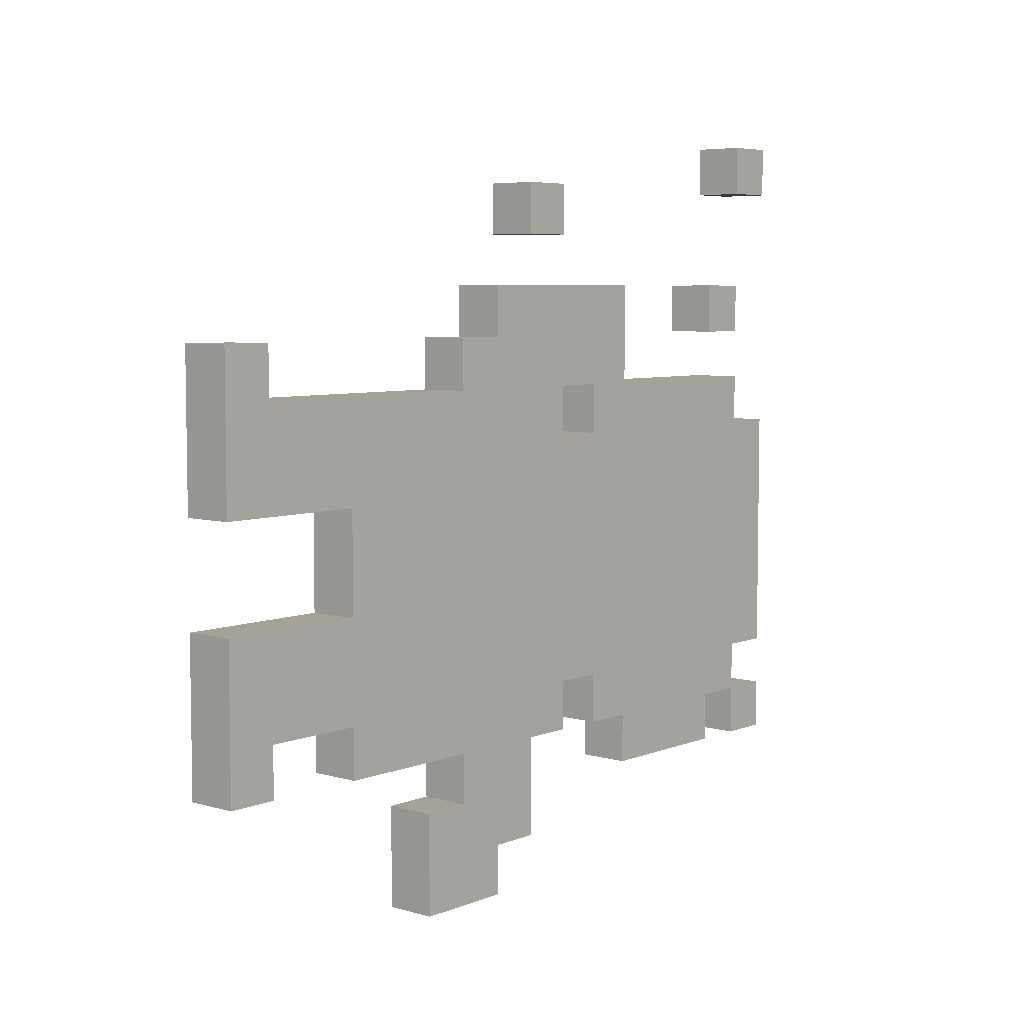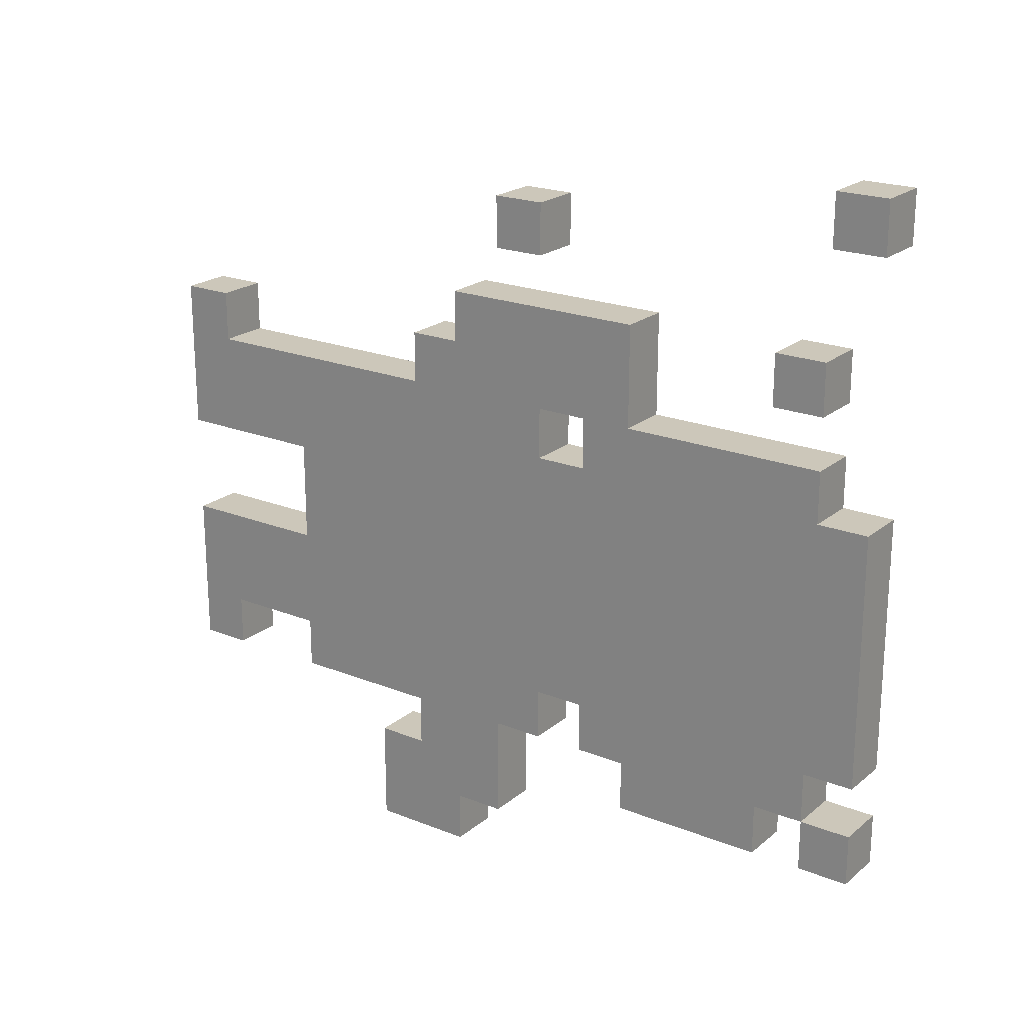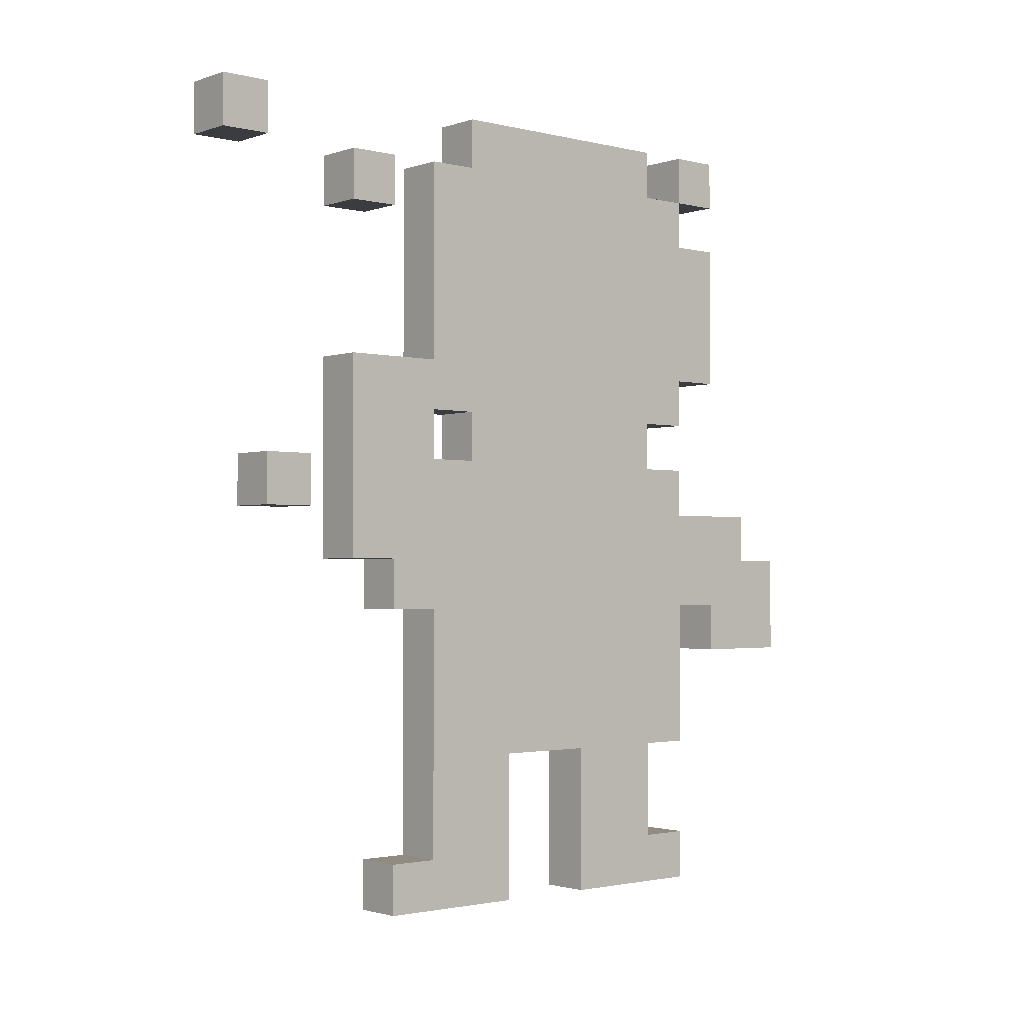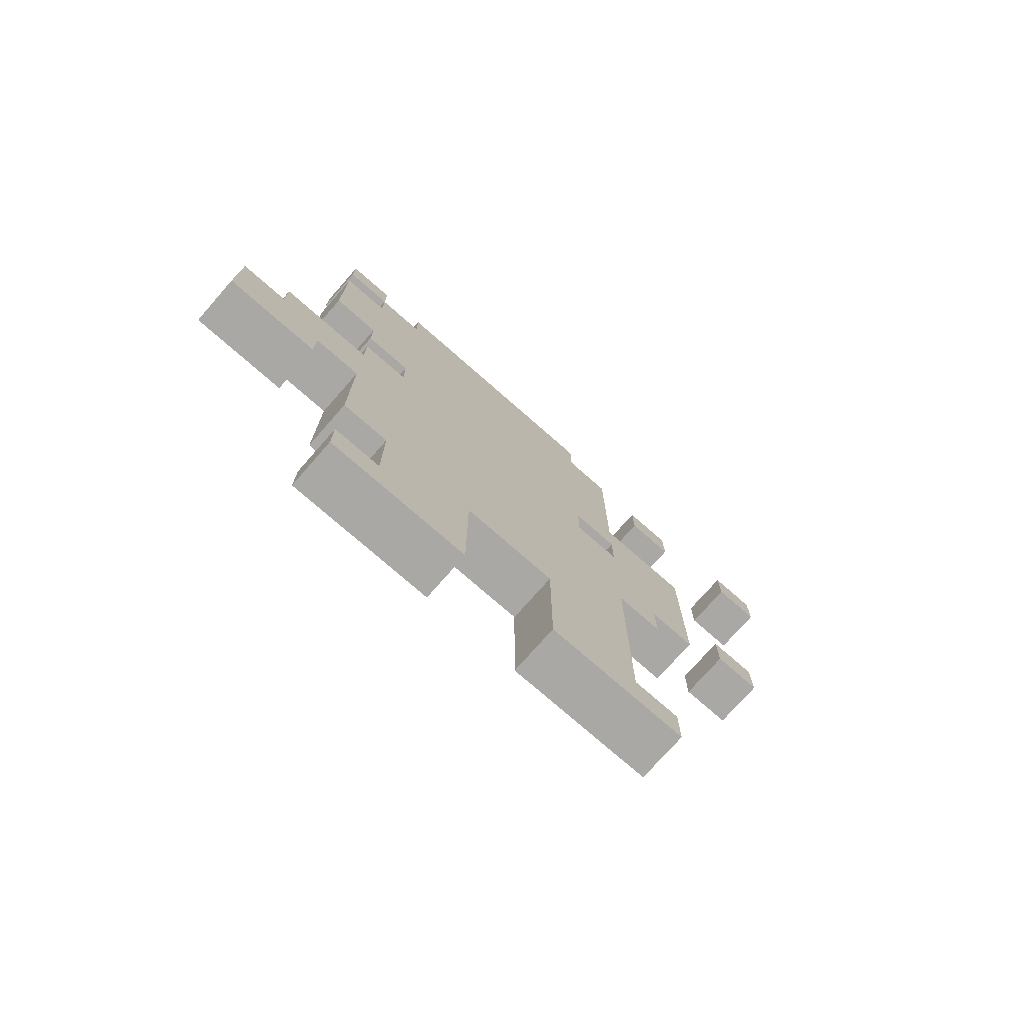
<metadata>
{"format":"obj","ext":"obj","renderer":"f3d","projection":"perspective","resolution":1024,"background":"white","views":[{"elev":6.0,"azim":40.6,"up":"+Z"},{"elev":21.3,"azim":125.4,"up":"+Z"},{"elev":-1.8,"azim":49.2,"up":"+Y"},{"elev":-75.1,"azim":-131.3,"up":"+Y"}]}
</metadata>
<code>
o
v -0.1 1 0.3
v -0.1 1 0
v -0.1 1 -0.2
v -0.1 1 -0.5
v -0.1 1.1 0.3
v -0.1 1.1 0.2
v -0.1 1.1 -0.4
v -0.1 1.1 -0.5
v -0.1 1.2 0.2
v -0.1 1.2 0
v -0.1 1.2 -0.2
v -0.1 1.2 -0.4
v -0.1 1.3 0
v -0.1 1.3 -0.2
v -0.1 1.3 -0.4
v -0.1 1.3 -0.5
v -0.1 1.5 0.2
v -0.1 1.5 0.1
v -0.1 1.5 -0.2
v -0.1 1.5 -0.3
v -0.1 1.5 -0.6
v -0.1 1.5 -0.8
v -0.1 1.6 0.3
v -0.1 1.6 0.2
v -0.1 1.6 0.1
v -0.1 1.6 -0.2
v -0.1 1.6 -0.3
v -0.1 1.6 -0.5
v -0.1 1.6 -0.6
v -0.1 1.7 0.4
v -0.1 1.7 0.3
v -0.1 1.7 -0.2
v -0.1 1.7 -0.3
v -0.1 1.7 -0.4
v -0.1 1.7 -0.6
v -0.1 1.7 -0.7
v -0.1 1.7 -0.8
v -0.1 1.8 0.6
v -0.1 1.8 0.5
v -0.1 1.8 0.1
v -0.1 1.8 0
v -0.1 1.8 -0.3
v -0.1 1.8 -0.4
v -0.1 1.8 -0.5
v -0.1 1.8 -0.7
v -0.1 1.9 0.6
v -0.1 1.9 0.5
v -0.1 1.9 0.4
v -0.1 1.9 0.2
v -0.1 1.9 0.1
v -0.1 1.9 0
v -0.1 1.9 -0.4
v -0.1 1.9 -0.5
v -0.1 2 0.2
v -0.1 2 0.1
v -0.1 2 -0.1
v -0.1 2 -0.4
v -0.1 2 -0.5
v -0.1 2.1 0.4
v -0.1 2.1 0.2
v -0.1 2.1 0.1
v -0.1 2.1 -0.1
v -0.1 2.1 -0.3
v -0.1 2.1 -0.4
v -0.1 2.1 -0.5
v -0.1 2.1 -0.6
v -0.1 2.2 0.1
v -0.1 2.2 0
v -0.1 2.2 -0.1
v -0.1 2.2 -0.2
v -0.1 2.2 -0.4
v -0.1 2.2 -0.5
v -0.1 2.4 0.4
v -0.1 2.4 0.3
v -0.1 2.4 0.2
v -0.1 2.4 0.1
v -0.1 2.4 0
v -0.1 2.4 -0.1
v -0.1 2.4 -0.2
v -0.1 2.4 -0.3
v -0.1 2.4 -0.5
v -0.1 2.4 -0.6
v -0.1 2.5 0.7
v -0.1 2.5 0.6
v -0.1 2.5 0.4
v -0.1 2.5 0.3
v -0.1 2.5 0.2
v -0.1 2.5 0.1
v -0.1 2.5 -0.4
v -0.1 2.5 -0.5
v -0.1 2.5 -0.6
v -0.1 2.6 0.7
v -0.1 2.6 0.6
v -0.1 2.6 0.1
v -0.1 2.6 -0.4
v -0.1 2.6 -0.5
v -0.1 2.6 -0.6
v 0 1 0.3
v 0 1 0
v 0 1 -0.2
v 0 1 -0.5
v 0 1.1 0.3
v 0 1.1 0.2
v 0 1.1 -0.4
v 0 1.1 -0.5
v 0 1.2 0.2
v 0 1.2 0
v 0 1.2 -0.2
v 0 1.2 -0.4
v 0 1.3 0
v 0 1.3 -0.2
v 0 1.3 -0.4
v 0 1.3 -0.5
v 0 1.5 0.2
v 0 1.5 0.1
v 0 1.5 -0.2
v 0 1.5 -0.3
v 0 1.5 -0.6
v 0 1.5 -0.8
v 0 1.6 0.3
v 0 1.6 0.2
v 0 1.6 0.1
v 0 1.6 -0.2
v 0 1.6 -0.3
v 0 1.6 -0.5
v 0 1.6 -0.6
v 0 1.7 0.4
v 0 1.7 0.3
v 0 1.7 -0.2
v 0 1.7 -0.3
v 0 1.7 -0.4
v 0 1.7 -0.6
v 0 1.7 -0.7
v 0 1.7 -0.8
v 0 1.8 0.6
v 0 1.8 0.5
v 0 1.8 0.1
v 0 1.8 0
v 0 1.8 -0.3
v 0 1.8 -0.4
v 0 1.8 -0.5
v 0 1.8 -0.7
v 0 1.9 0.6
v 0 1.9 0.5
v 0 1.9 0.4
v 0 1.9 0.2
v 0 1.9 0.1
v 0 1.9 0
v 0 1.9 -0.4
v 0 1.9 -0.5
v 0 2 0.2
v 0 2 0.1
v 0 2 -0.1
v 0 2 -0.4
v 0 2 -0.5
v 0 2.1 0.4
v 0 2.1 0.2
v 0 2.1 0.1
v 0 2.1 -0.1
v 0 2.1 -0.3
v 0 2.1 -0.4
v 0 2.1 -0.5
v 0 2.1 -0.6
v 0 2.2 0.1
v 0 2.2 0
v 0 2.2 -0.1
v 0 2.2 -0.2
v 0 2.2 -0.4
v 0 2.2 -0.5
v 0 2.4 0.4
v 0 2.4 0.3
v 0 2.4 0.2
v 0 2.4 0.1
v 0 2.4 0
v 0 2.4 -0.1
v 0 2.4 -0.2
v 0 2.4 -0.3
v 0 2.4 -0.5
v 0 2.4 -0.6
v 0 2.5 0.7
v 0 2.5 0.6
v 0 2.5 0.4
v 0 2.5 0.3
v 0 2.5 0.2
v 0 2.5 0.1
v 0 2.5 -0.4
v 0 2.5 -0.5
v 0 2.5 -0.6
v 0 2.6 0.7
v 0 2.6 0.6
v 0 2.6 0.1
v 0 2.6 -0.4
v 0 2.6 -0.5
v 0 2.6 -0.6
v -0.1 2.5 0.7
v -0.1 2.6 0.7
v 0 2.5 0.7
v 0 2.6 0.7
v -0.1 1.8 0.6
v -0.1 1.9 0.6
v 0 1.8 0.6
v 0 1.9 0.6
v -0.1 1.7 0.4
v -0.1 1.9 0.4
v -0.1 2.1 0.4
v -0.1 2.4 0.4
v -0.1 2.5 0.4
v 0 1.7 0.4
v 0 1.9 0.4
v 0 2.1 0.4
v 0 2.4 0.4
v 0 2.5 0.4
v -0.1 1 0.3
v -0.1 1.1 0.3
v -0.1 1.6 0.3
v -0.1 1.7 0.3
v 0 1 0.3
v 0 1.1 0.3
v 0 1.6 0.3
v 0 1.7 0.3
v -0.1 1.1 0.2
v -0.1 1.2 0.2
v -0.1 1.5 0.2
v -0.1 1.6 0.2
v -0.1 2.1 0.2
v -0.1 2.4 0.2
v -0.1 2.5 0.2
v 0 1.1 0.2
v 0 1.2 0.2
v 0 1.5 0.2
v 0 1.6 0.2
v 0 2.1 0.2
v 0 2.4 0.2
v 0 2.5 0.2
v -0.1 1.9 0.1
v -0.1 2 0.1
v -0.1 2.5 0.1
v -0.1 2.6 0.1
v 0 1.9 0.1
v 0 2 0.1
v 0 2.5 0.1
v 0 2.6 0.1
v -0.1 1 -0.2
v -0.1 1.2 -0.2
v -0.1 1.3 -0.2
v 0 1 -0.2
v 0 1.2 -0.2
v 0 1.3 -0.2
v -0.1 2.5 -0.5
v -0.1 2.6 -0.5
v 0 2.5 -0.5
v 0 2.6 -0.5
v -0.1 1.5 -0.6
v -0.1 1.6 -0.6
v 0 1.5 -0.6
v 0 1.6 -0.6
v -0.1 2.5 0.6
v -0.1 2.6 0.6
v 0 2.5 0.6
v 0 2.6 0.6
v -0.1 1.8 0.5
v -0.1 1.9 0.5
v 0 1.8 0.5
v 0 1.9 0.5
v -0.1 2.4 0.3
v -0.1 2.5 0.3
v 0 2.4 0.3
v 0 2.5 0.3
v -0.1 1.9 0.2
v -0.1 2 0.2
v 0 1.9 0.2
v 0 2 0.2
v -0.1 1 0
v -0.1 1.2 0
v -0.1 1.3 0
v 0 1 0
v 0 1.2 0
v 0 1.3 0
v -0.1 1.1 -0.4
v -0.1 1.2 -0.4
v -0.1 1.3 -0.4
v -0.1 1.9 -0.4
v -0.1 2 -0.4
v -0.1 2.5 -0.4
v -0.1 2.6 -0.4
v 0 1.1 -0.4
v 0 1.2 -0.4
v 0 1.3 -0.4
v 0 1.9 -0.4
v 0 2 -0.4
v 0 2.5 -0.4
v 0 2.6 -0.4
v -0.1 1 -0.5
v -0.1 1.1 -0.5
v -0.1 1.3 -0.5
v -0.1 1.6 -0.5
v -0.1 1.8 -0.5
v -0.1 1.9 -0.5
v -0.1 2 -0.5
v -0.1 2.1 -0.5
v -0.1 2.4 -0.5
v -0.1 2.5 -0.5
v 0 1 -0.5
v 0 1.1 -0.5
v 0 1.3 -0.5
v 0 1.6 -0.5
v 0 1.8 -0.5
v 0 1.9 -0.5
v 0 2 -0.5
v 0 2.1 -0.5
v 0 2.4 -0.5
v 0 2.5 -0.5
v -0.1 2.1 -0.6
v -0.1 2.4 -0.6
v -0.1 2.5 -0.6
v -0.1 2.6 -0.6
v 0 2.1 -0.6
v 0 2.4 -0.6
v 0 2.5 -0.6
v 0 2.6 -0.6
v -0.1 1.7 -0.7
v -0.1 1.8 -0.7
v 0 1.7 -0.7
v 0 1.8 -0.7
v -0.1 1.5 -0.8
v -0.1 1.7 -0.8
v 0 1.5 -0.8
v 0 1.7 -0.8
v -0.1 1 0.3
v 0 1 0.3
v -0.1 1 0
v 0 1 0
v -0.1 1 -0.2
v 0 1 -0.2
v -0.1 1 -0.5
v 0 1 -0.5
v -0.1 1.3 0
v 0 1.3 0
v -0.1 1.3 -0.2
v 0 1.3 -0.2
v -0.1 1.3 -0.4
v 0 1.3 -0.4
v -0.1 1.3 -0.5
v 0 1.3 -0.5
v -0.1 1.5 -0.6
v 0 1.5 -0.6
v -0.1 1.5 -0.8
v 0 1.5 -0.8
v -0.1 1.6 0.3
v 0 1.6 0.3
v -0.1 1.6 0.2
v 0 1.6 0.2
v -0.1 1.6 -0.5
v 0 1.6 -0.5
v -0.1 1.6 -0.6
v 0 1.6 -0.6
v -0.1 1.7 0.4
v 0 1.7 0.4
v -0.1 1.7 0.3
v 0 1.7 0.3
v -0.1 1.8 0.6
v 0 1.8 0.6
v -0.1 1.8 0.5
v 0 1.8 0.5
v -0.1 2 0.2
v 0 2 0.2
v -0.1 2 0.1
v 0 2 0.1
v -0.1 2 -0.4
v 0 2 -0.4
v -0.1 2 -0.5
v 0 2 -0.5
v -0.1 2.1 -0.5
v 0 2.1 -0.5
v -0.1 2.1 -0.6
v 0 2.1 -0.6
v -0.1 2.4 0.4
v 0 2.4 0.4
v -0.1 2.4 0.3
v 0 2.4 0.3
v -0.1 2.5 0.7
v 0 2.5 0.7
v -0.1 2.5 0.6
v 0 2.5 0.6
v -0.1 2.5 -0.5
v 0 2.5 -0.5
v -0.1 2.5 -0.6
v 0 2.5 -0.6
v -0.1 1.1 0.3
v 0 1.1 0.3
v -0.1 1.1 0.2
v 0 1.1 0.2
v -0.1 1.1 -0.4
v 0 1.1 -0.4
v -0.1 1.1 -0.5
v 0 1.1 -0.5
v -0.1 1.7 -0.7
v 0 1.7 -0.7
v -0.1 1.7 -0.8
v 0 1.7 -0.8
v -0.1 1.8 -0.5
v 0 1.8 -0.5
v -0.1 1.8 -0.7
v 0 1.8 -0.7
v -0.1 1.9 0.6
v 0 1.9 0.6
v -0.1 1.9 0.5
v 0 1.9 0.5
v -0.1 1.9 0.2
v 0 1.9 0.2
v -0.1 1.9 0.1
v 0 1.9 0.1
v -0.1 1.9 -0.4
v 0 1.9 -0.4
v -0.1 1.9 -0.5
v 0 1.9 -0.5
v -0.1 2.1 0.4
v 0 2.1 0.4
v -0.1 2.1 0.2
v 0 2.1 0.2
v -0.1 2.4 -0.5
v 0 2.4 -0.5
v -0.1 2.4 -0.6
v 0 2.4 -0.6
v -0.1 2.5 0.4
v 0 2.5 0.4
v -0.1 2.5 0.3
v 0 2.5 0.3
v -0.1 2.5 0.2
v 0 2.5 0.2
v -0.1 2.5 0.1
v 0 2.5 0.1
v -0.1 2.5 -0.4
v 0 2.5 -0.4
v -0.1 2.5 -0.5
v 0 2.5 -0.5
v -0.1 2.6 0.7
v 0 2.6 0.7
v -0.1 2.6 0.6
v 0 2.6 0.6
v -0.1 2.6 0.1
v 0 2.6 0.1
v -0.1 2.6 -0.4
v 0 2.6 -0.4
v -0.1 2.6 -0.5
v 0 2.6 -0.5
v -0.1 2.6 -0.6
v 0 2.6 -0.6
f 5 2 1
f 6 2 5
f 7 4 3
f 8 4 7
f 9 2 6
f 10 2 9
f 11 7 3
f 12 7 11
f 13 10 9
f 14 12 11
f 15 12 14
f 17 15 14
f 17 16 15
f 17 14 13
f 17 13 9
f 18 16 17
f 19 16 18
f 20 16 19
f 24 18 17
f 25 19 18
f 25 18 24
f 26 20 19
f 26 19 25
f 27 16 20
f 27 20 26
f 28 16 27
f 29 22 21
f 31 24 23
f 32 26 25
f 32 27 26
f 33 28 27
f 33 27 32
f 33 29 28
f 34 29 33
f 35 22 29
f 35 29 34
f 36 22 35
f 37 22 36
f 40 32 25
f 40 25 24
f 40 33 32
f 41 33 40
f 42 34 33
f 42 33 41
f 43 36 35
f 43 34 42
f 43 35 34
f 44 36 43
f 45 36 44
f 46 39 38
f 47 39 46
f 48 31 30
f 49 24 31
f 49 31 48
f 49 41 40
f 49 40 24
f 50 41 49
f 51 42 41
f 51 41 50
f 51 43 42
f 52 44 43
f 52 43 51
f 53 44 52
f 54 49 48
f 55 52 51
f 55 51 50
f 56 52 55
f 57 52 56
f 59 54 48
f 59 55 54
f 60 55 59
f 61 56 55
f 61 55 60
f 62 57 56
f 62 56 61
f 63 57 62
f 64 58 57
f 64 57 63
f 65 58 64
f 67 63 62
f 67 61 60
f 67 62 61
f 68 63 67
f 69 63 68
f 70 63 69
f 71 65 64
f 71 66 65
f 71 64 63
f 72 66 71
f 75 67 60
f 76 68 67
f 76 67 75
f 77 69 68
f 77 68 76
f 78 70 69
f 78 69 77
f 79 63 70
f 79 70 78
f 80 71 63
f 80 63 79
f 81 72 71
f 81 66 72
f 82 66 81
f 85 74 73
f 86 74 85
f 87 78 77
f 87 77 76
f 87 76 75
f 87 79 78
f 87 80 79
f 88 80 87
f 89 81 71
f 89 80 88
f 89 71 80
f 90 81 89
f 92 84 83
f 93 84 92
f 94 89 88
f 95 89 94
f 96 91 90
f 97 91 96
f 98 99 102
f 102 99 103
f 100 101 104
f 104 101 105
f 103 99 106
f 106 99 107
f 100 104 108
f 108 104 109
f 106 107 110
f 108 109 111
f 111 109 112
f 111 112 114
f 112 113 114
f 110 111 114
f 106 110 114
f 114 113 115
f 115 113 116
f 116 113 117
f 114 115 121
f 115 116 122
f 121 115 122
f 116 117 123
f 122 116 123
f 117 113 124
f 123 117 124
f 124 113 125
f 118 119 126
f 120 121 128
f 122 123 129
f 123 124 129
f 124 125 130
f 129 124 130
f 125 126 130
f 130 126 131
f 126 119 132
f 131 126 132
f 132 119 133
f 133 119 134
f 122 129 137
f 121 122 137
f 129 130 137
f 137 130 138
f 130 131 139
f 138 130 139
f 132 133 140
f 139 131 140
f 131 132 140
f 140 133 141
f 141 133 142
f 135 136 143
f 143 136 144
f 127 128 145
f 128 121 146
f 145 128 146
f 137 138 146
f 121 137 146
f 146 138 147
f 138 139 148
f 147 138 148
f 139 140 148
f 140 141 149
f 148 140 149
f 149 141 150
f 145 146 151
f 148 149 152
f 147 148 152
f 152 149 153
f 153 149 154
f 145 151 156
f 151 152 156
f 156 152 157
f 152 153 158
f 157 152 158
f 153 154 159
f 158 153 159
f 159 154 160
f 154 155 161
f 160 154 161
f 161 155 162
f 159 160 164
f 157 158 164
f 158 159 164
f 164 160 165
f 165 160 166
f 166 160 167
f 161 162 168
f 162 163 168
f 160 161 168
f 168 163 169
f 157 164 172
f 164 165 173
f 172 164 173
f 165 166 174
f 173 165 174
f 166 167 175
f 174 166 175
f 167 160 176
f 175 167 176
f 160 168 177
f 176 160 177
f 168 169 178
f 169 163 178
f 178 163 179
f 170 171 182
f 182 171 183
f 174 175 184
f 173 174 184
f 172 173 184
f 175 176 184
f 176 177 184
f 184 177 185
f 168 178 186
f 185 177 186
f 177 168 186
f 186 178 187
f 180 181 189
f 189 181 190
f 185 186 191
f 191 186 192
f 187 188 193
f 193 188 194
f 197 196 195
f 198 196 197
f 201 200 199
f 202 200 201
f 208 204 203
f 209 205 204
f 209 204 208
f 210 205 209
f 211 207 206
f 212 207 211
f 217 214 213
f 218 214 217
f 219 216 215
f 220 216 219
f 228 222 221
f 229 223 222
f 229 222 228
f 230 224 223
f 230 223 229
f 231 224 230
f 232 226 225
f 233 227 226
f 233 226 232
f 234 227 233
f 239 236 235
f 240 236 239
f 241 238 237
f 242 238 241
f 246 244 243
f 247 245 244
f 247 244 246
f 248 245 247
f 251 250 249
f 252 250 251
f 255 254 253
f 256 254 255
f 257 258 259
f 259 258 260
f 261 262 263
f 263 262 264
f 265 266 267
f 267 266 268
f 269 270 271
f 271 270 272
f 273 274 276
f 274 275 277
f 276 274 277
f 277 275 278
f 279 280 286
f 280 281 287
f 286 280 287
f 287 281 288
f 282 283 289
f 289 283 290
f 284 285 291
f 291 285 292
f 293 294 303
f 303 294 304
f 295 296 305
f 305 296 306
f 297 298 307
f 307 298 308
f 299 300 309
f 309 300 310
f 301 302 311
f 311 302 312
f 313 314 317
f 317 314 318
f 315 316 319
f 319 316 320
f 321 322 323
f 323 322 324
f 325 326 327
f 327 326 328
f 331 330 329
f 332 330 331
f 335 334 333
f 336 334 335
f 339 338 337
f 340 338 339
f 343 342 341
f 344 342 343
f 347 346 345
f 348 346 347
f 351 350 349
f 352 350 351
f 355 354 353
f 356 354 355
f 359 358 357
f 360 358 359
f 363 362 361
f 364 362 363
f 367 366 365
f 368 366 367
f 371 370 369
f 372 370 371
f 375 374 373
f 376 374 375
f 379 378 377
f 380 378 379
f 383 382 381
f 384 382 383
f 387 386 385
f 388 386 387
f 389 390 391
f 391 390 392
f 393 394 395
f 395 394 396
f 397 398 399
f 399 398 400
f 401 402 403
f 403 402 404
f 405 406 407
f 407 406 408
f 409 410 411
f 411 410 412
f 413 414 415
f 415 414 416
f 417 418 419
f 419 418 420
f 421 422 423
f 423 422 424
f 425 426 427
f 427 426 428
f 429 430 431
f 431 430 432
f 433 434 435
f 435 434 436
f 437 438 439
f 439 438 440
f 441 442 443
f 443 442 444
f 445 446 447
f 447 446 448

</code>
